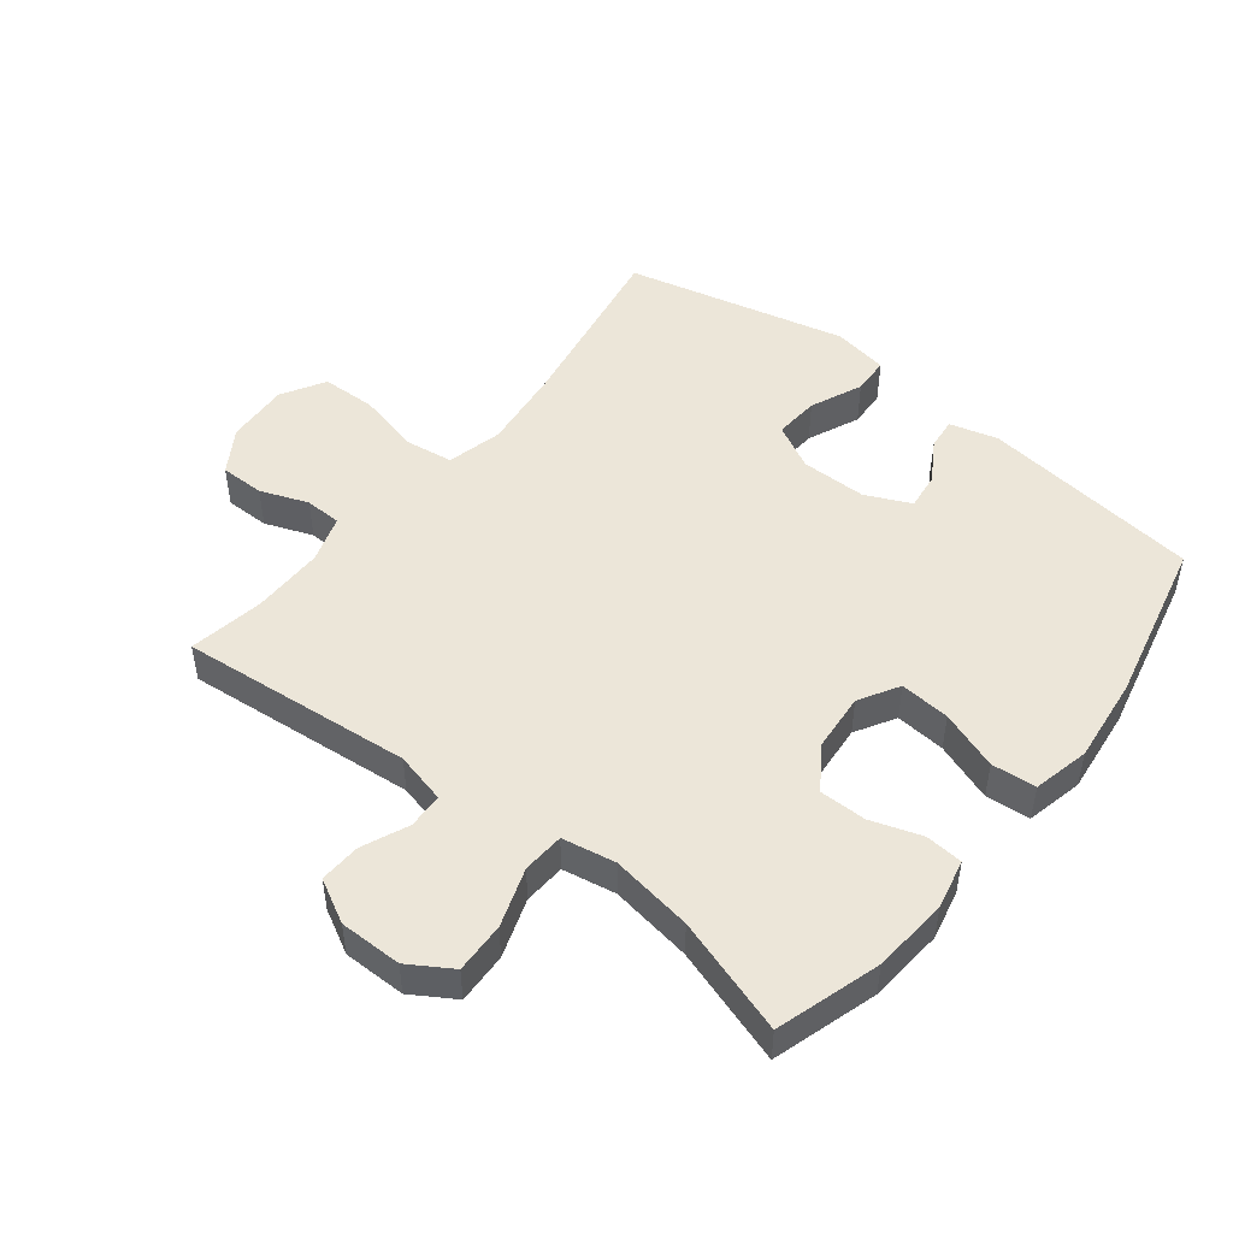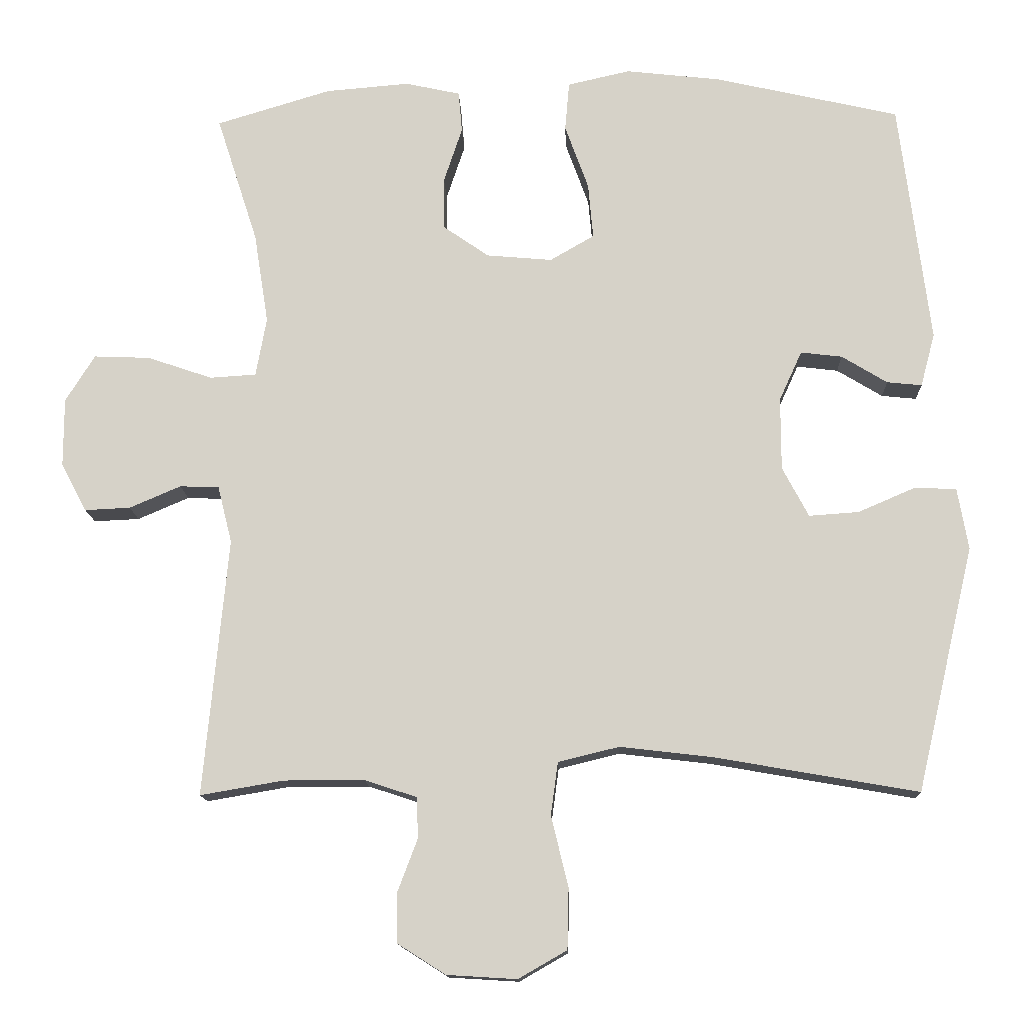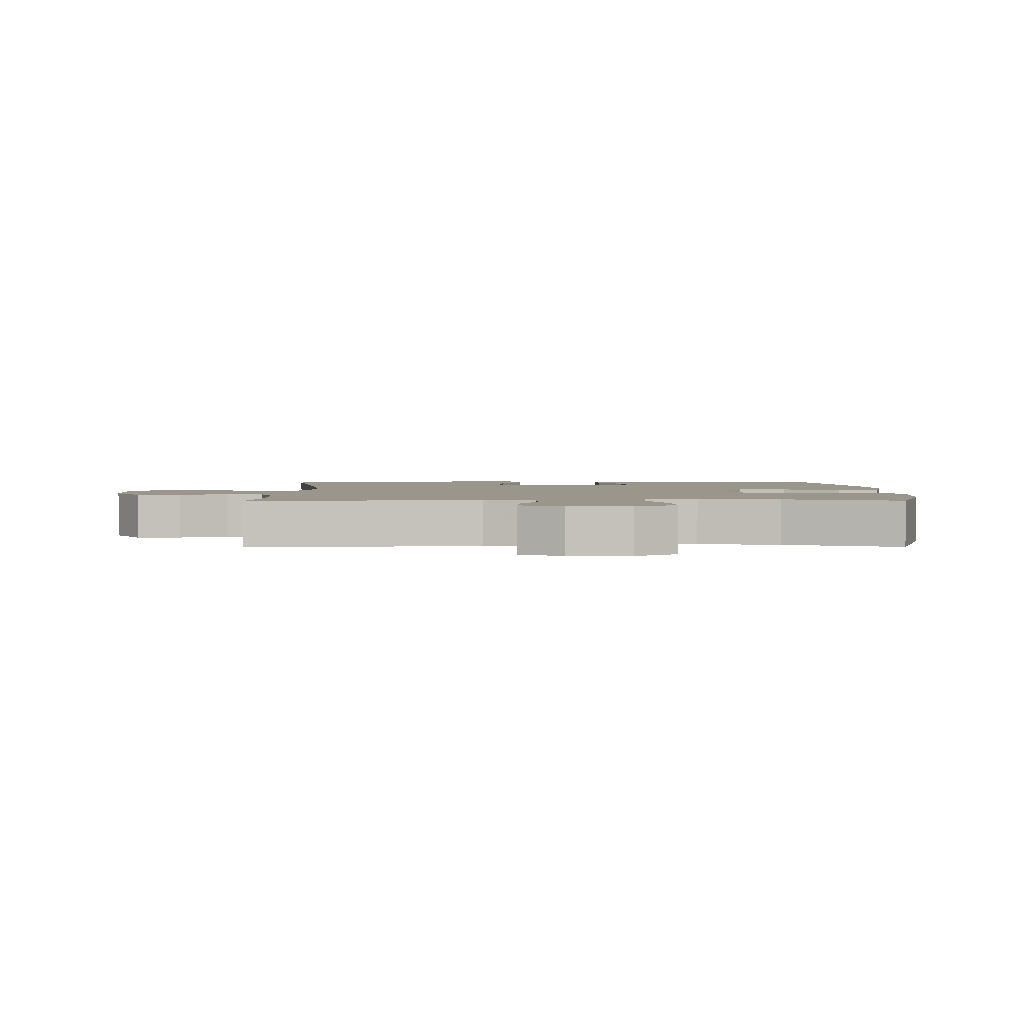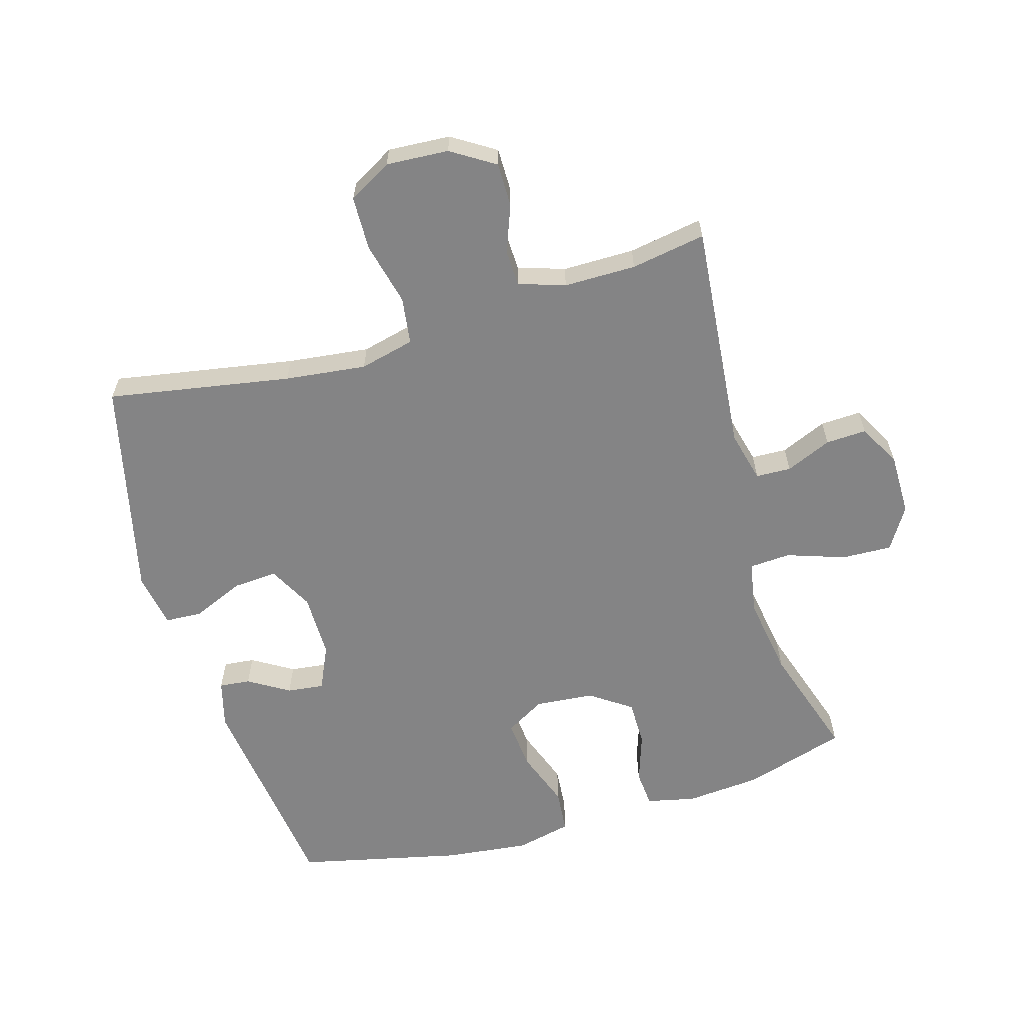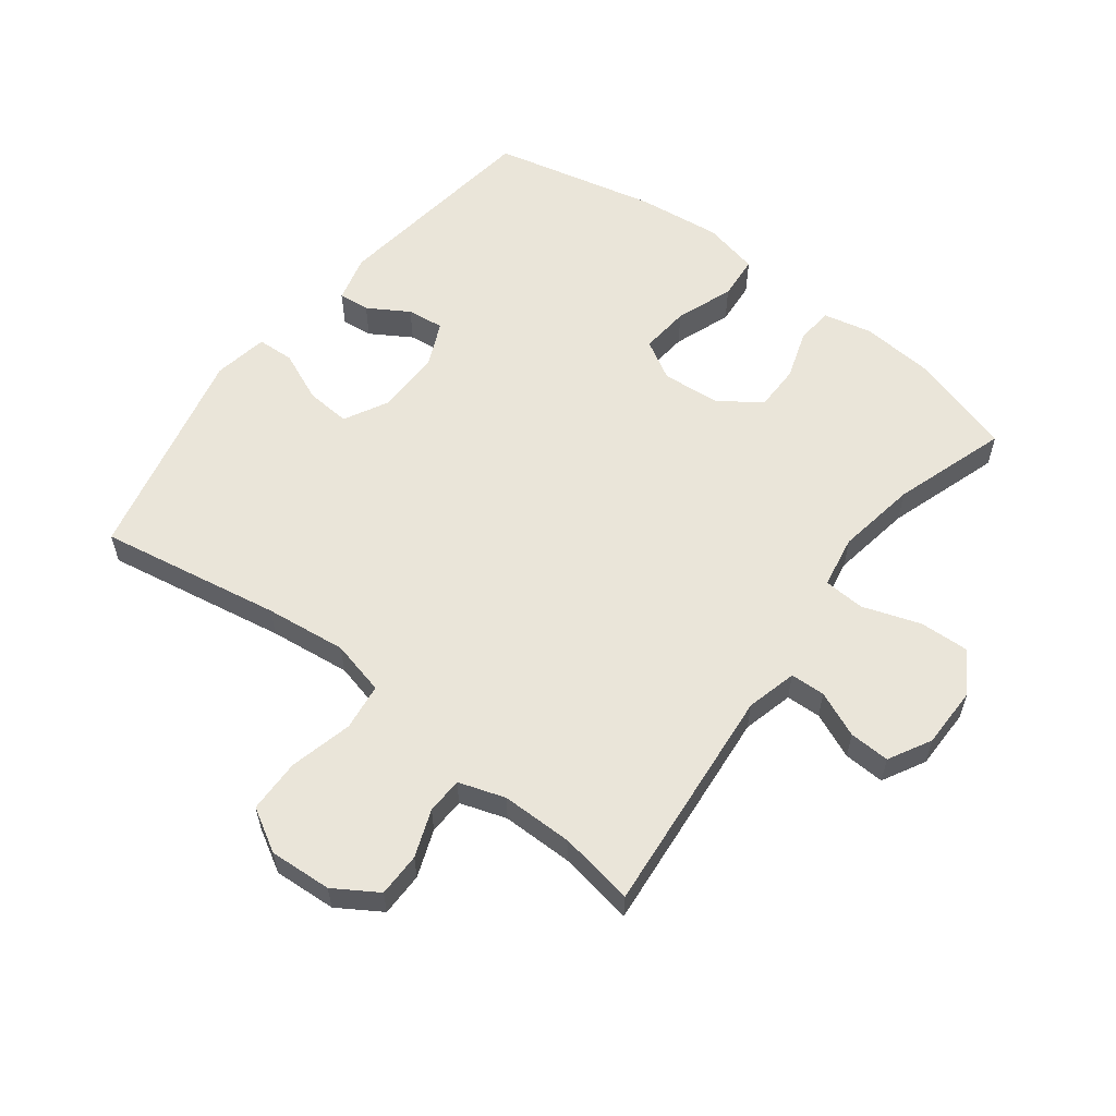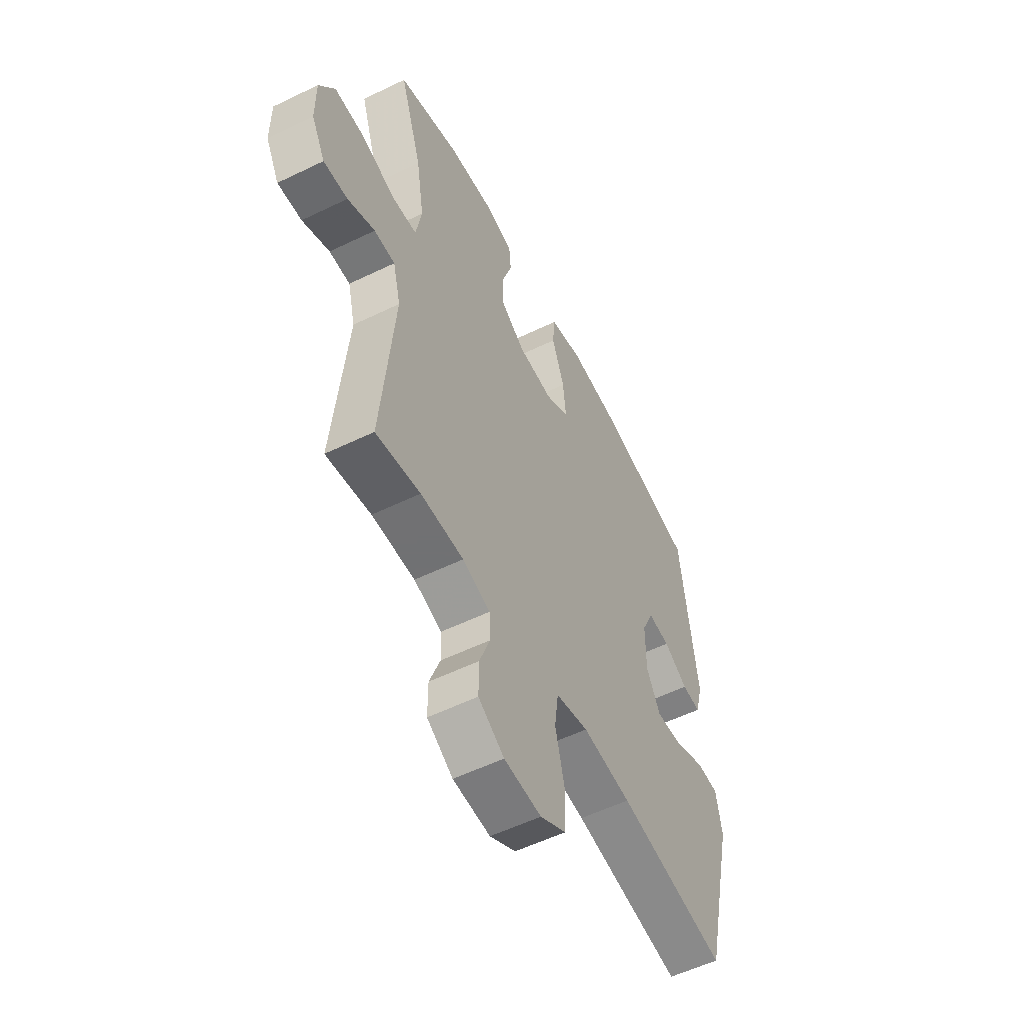
<metadata>
{"format":"obj","ext":"obj","renderer":"f3d","projection":"perspective","resolution":1024,"background":"white","views":[{"elev":48.8,"azim":-51.7,"up":"+Y"},{"elev":-13.5,"azim":2.0,"up":"+Z"},{"elev":2.4,"azim":-90.7,"up":"+Y"},{"elev":-61.5,"azim":-163.7,"up":"+Y"},{"elev":58.1,"azim":-142.6,"up":"+Y"},{"elev":-55.3,"azim":-62.9,"up":"+Z"}]}
</metadata>
<code>
v 0.5 0.07 0.5
v 0.543 0.07 0.159
v 0.523 0.07 0.084
v 0.474 0.07 0.089
v 0.41 0.07 0.128
v 0.352 0.07 0.135
v 0.32 0.07 0.065
v 0.32 0.07 -0.037
v 0.357 0.07 -0.107
v 0.427 0.07 -0.102
v 0.508 0.07 -0.067
v 0.566 0.07 -0.07
v 0.581 0.07 -0.156
v 0.5 0.07 -0.5
v 0.213 0.07 -0.45
v 0.085 0.07 -0.435
v -0.001 0.07 -0.456
v -0.011 0.07 -0.53
v 0.013 0.07 -0.629
v 0.011 0.07 -0.714
v -0.057 0.07 -0.753
v -0.155 0.07 -0.747
v -0.223 0.07 -0.704
v -0.223 0.07 -0.635
v -0.195 0.07 -0.561
v -0.197 0.07 -0.504
v -0.27 0.07 -0.48
v -0.383 0.07 -0.48
v -0.5 0.07 -0.5
v -0.466 0.07 -0.138
v -0.486 0.07 -0.058
v -0.541 0.07 -0.056
v -0.613 0.07 -0.087
v -0.677 0.07 -0.09
v -0.713 0.07 -0.023
v -0.713 0.07 0.074
v -0.672 0.07 0.14
v -0.593 0.07 0.137
v -0.502 0.07 0.106
v -0.437 0.07 0.11
v -0.422 0.07 0.193
v -0.442 0.07 0.32
v -0.5 0.07 0.5
v -0.339 0.07 0.549
v -0.221 0.07 0.559
v -0.144 0.07 0.542
v -0.139 0.07 0.484
v -0.165 0.07 0.406
v -0.165 0.07 0.333
v -0.1 0.07 0.288
v -0.008 0.07 0.28
v 0.054 0.07 0.316
v 0.047 0.07 0.394
v 0.014 0.07 0.485
v 0.02 0.07 0.554
v 0.108 0.07 0.574
v 0.241 0.07 0.559
v 0.5 0 0.5
v 0.543 0 0.159
v 0.523 0 0.084
v 0.474 0 0.089
v 0.41 0 0.128
v 0.352 0 0.135
v 0.32 0 0.065
v 0.32 0 -0.037
v 0.357 0 -0.107
v 0.427 0 -0.102
v 0.508 0 -0.067
v 0.566 0 -0.07
v 0.581 0 -0.156
v 0.5 0 -0.5
v 0.213 0 -0.45
v 0.085 0 -0.435
v -0.001 0 -0.456
v -0.011 0 -0.53
v 0.013 0 -0.629
v 0.011 0 -0.714
v -0.057 0 -0.753
v -0.155 0 -0.747
v -0.223 0 -0.704
v -0.223 0 -0.635
v -0.195 0 -0.561
v -0.197 0 -0.504
v -0.27 0 -0.48
v -0.383 0 -0.48
v -0.5 0 -0.5
v -0.466 0 -0.138
v -0.486 0 -0.058
v -0.541 0 -0.056
v -0.613 0 -0.087
v -0.677 0 -0.09
v -0.713 0 -0.023
v -0.713 0 0.074
v -0.672 0 0.14
v -0.593 0 0.137
v -0.502 0 0.106
v -0.437 0 0.11
v -0.422 0 0.193
v -0.442 0 0.32
v -0.5 0 0.5
v -0.339 0 0.549
v -0.221 0 0.559
v -0.144 0 0.542
v -0.139 0 0.484
v -0.165 0 0.406
v -0.165 0 0.333
v -0.1 0 0.288
v -0.008 0 0.28
v 0.054 0 0.316
v 0.047 0 0.394
v 0.014 0 0.485
v 0.02 0 0.554
v 0.108 0 0.574
v 0.241 0 0.559
f 53 54 55 56
f 52 53 56 57
f 45 46 47 48
f 45 48 49
f 42 43 44 45
f 41 42 45 49
f 40 41 49 50
f 36 37 38 39
f 36 39 40
f 35 36 40
f 32 33 34 35
f 31 32 35 40
f 30 31 40 50
f 28 29 30 50
f 22 23 24 25
f 22 25 26
f 21 22 26
f 18 19 20 21
f 17 18 21 26
f 12 13 14 15
f 10 11 12 15
f 9 10 15 16
f 8 9 16 17
f 2 3 4 5
f 2 5 6
f 52 57 1 2
f 51 52 2 6
f 27 28 50 51
f 27 51 6 7
f 17 26 27
f 7 8 17 27
f 113 112 111 110
f 114 113 110 109
f 105 104 103 102
f 106 105 102
f 102 101 100 99
f 106 102 99 98
f 107 106 98 97
f 96 95 94 93
f 97 96 93
f 97 93 92
f 92 91 90 89
f 97 92 89 88
f 107 97 88 87
f 107 87 86 85
f 82 81 80 79
f 83 82 79
f 83 79 78
f 78 77 76 75
f 83 78 75 74
f 72 71 70 69
f 72 69 68 67
f 73 72 67 66
f 74 73 66 65
f 62 61 60 59
f 63 62 59
f 59 58 114 109
f 63 59 109 108
f 108 107 85 84
f 64 63 108 84
f 84 83 74
f 84 74 65 64
f 1 58 59 2
f 2 59 60 3
f 3 60 61 4
f 4 61 62 5
f 5 62 63 6
f 6 63 64 7
f 7 64 65 8
f 8 65 66 9
f 9 66 67 10
f 10 67 68 11
f 11 68 69 12
f 12 69 70 13
f 13 70 71 14
f 14 71 72 15
f 15 72 73 16
f 16 73 74 17
f 17 74 75 18
f 18 75 76 19
f 19 76 77 20
f 20 77 78 21
f 21 78 79 22
f 22 79 80 23
f 23 80 81 24
f 24 81 82 25
f 25 82 83 26
f 26 83 84 27
f 27 84 85 28
f 28 85 86 29
f 29 86 87 30
f 30 87 88 31
f 31 88 89 32
f 32 89 90 33
f 33 90 91 34
f 34 91 92 35
f 35 92 93 36
f 36 93 94 37
f 37 94 95 38
f 38 95 96 39
f 39 96 97 40
f 40 97 98 41
f 41 98 99 42
f 42 99 100 43
f 43 100 101 44
f 44 101 102 45
f 45 102 103 46
f 46 103 104 47
f 47 104 105 48
f 48 105 106 49
f 49 106 107 50
f 50 107 108 51
f 51 108 109 52
f 52 109 110 53
f 53 110 111 54
f 54 111 112 55
f 55 112 113 56
f 56 113 114 57
f 57 114 58 1

</code>
